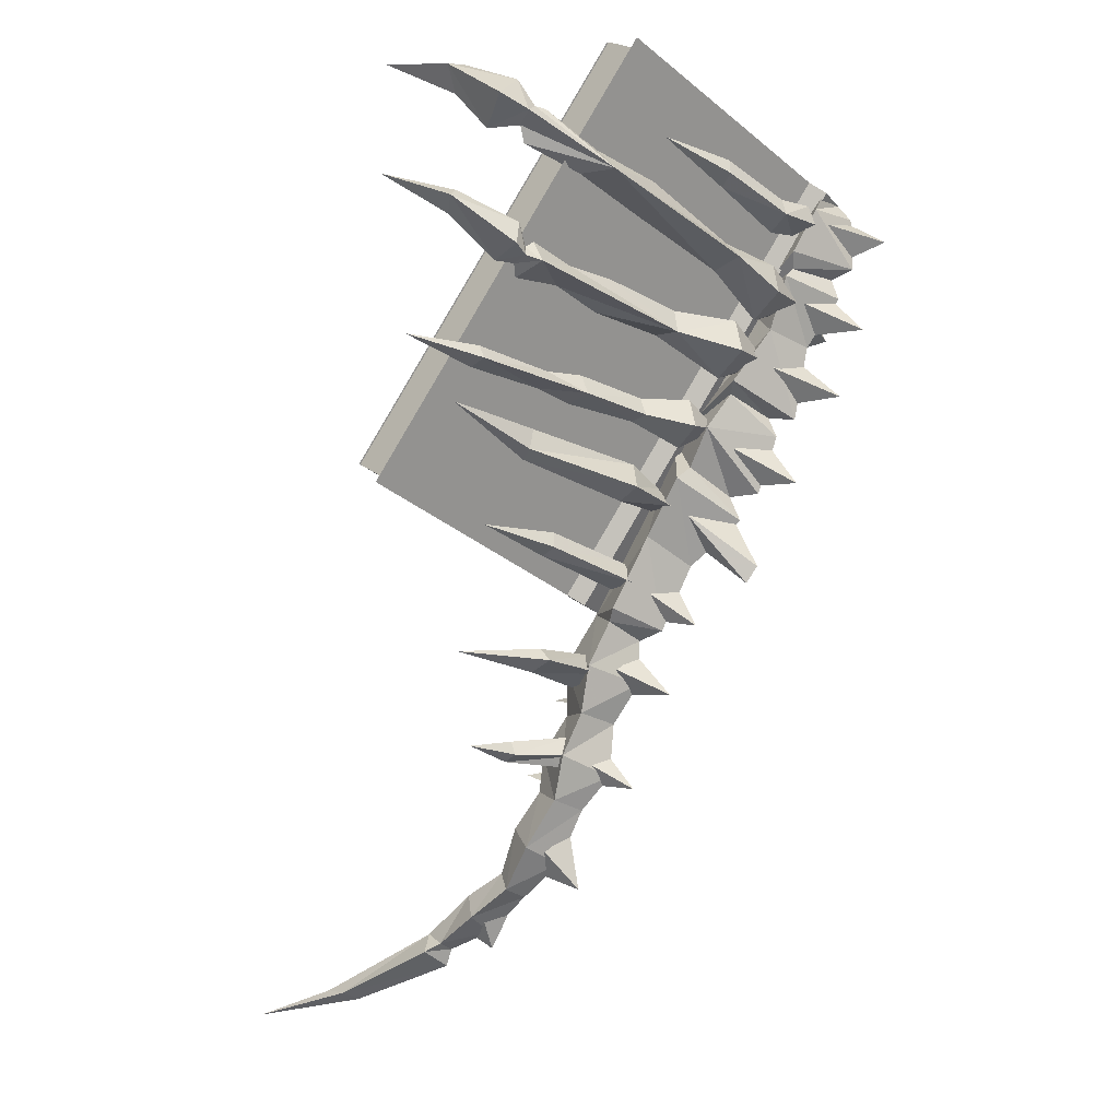
<metadata>
{"format":"obj","ext":"obj","renderer":"f3d","projection":"perspective","resolution":1024,"background":"white","views":[{"elev":-12.6,"azim":98.3,"up":"+Z"}]}
</metadata>
<code>
g elinggubao_mofashu
v -3.343 -5.879 50.78
v -3.704 -7.513 51.84
v -3.705 -7.521 51.84
v -1.773 -6.743 51.13
v -3.343 -5.879 50.78
v -3.705 -7.521 51.84
v -6.792 -8.527 41.13
v -4.029 -6.474 41.24
v -3.955 -5.895 41.85
v -7.195 -7.672 41.36
v -3.929 -6.422 42.91
v -7.179 -7.953 42.09
v -7.945 -10.04 41.89
v -7.945 -10.04 41.89
v -7.179 -7.953 42.09
v -6.792 -8.527 41.13
v -3.522 -4.465 46.31
v -8.445 -4.747 46.11
v -8.147 -6.05 45.66
v -4.326 -6.007 45.59
v -3.941 -5.288 47.47
v -8.242 -5.465 46.84
v -8.242 -5.465 46.84
v -3.941 -5.288 47.47
v -4.326 -6.007 45.59
v -8.147 -6.05 45.66
v -10.92 -8.931 46.55
v -10.92 -8.931 46.55
v -3.831 5.035 64.49
v -4.158 7.241 65.23
v -7.183 5.849 66.91
v -6.818 4.25 66.48
v -7.985 5.308 70.54
v -4.394 6.533 69.08
v -5.09 7.779 69.52
v -8.365 5.991 71.09
v -3.969 6.335 67.3
v -6.461 4.829 67.98
v -4.334 7.215 70.6
v -7.917 5.73 71.98
v -2.395 7.424 70.92
v -1.645 5.19 65.59
v -1.161 6.32 66.02
v -2.626 6.606 69.45
v -2.369 7.854 69.93
v -12.11 3.968 72.25
v -12.03 2.21 68.35
v -15.81 2.982 69.48
v -16.09 1.118 69.44
v -11.73 3.137 70.04
v -15.75 1.908 70.66
v -19.69 -2.535 71.39
v -21.79 -3.569 74.39
v -20.78 -3.827 73.21
v -21.01 -0.6934 72.29
v -19.33 -1.019 73.84
v -20.78 -3.827 73.21
v -20.79 -3.256 74.66
v -19.33 -1.019 73.84
v -19.69 -2.535 71.39
v -18.83 -1.011 71.46
v -18.3 -0.9764 70.62
v -19.35 -0.189 71.92
v -17.99 0.08102 72.38
v -18.58 -0.3147 72.42
v -18.58 -0.3147 72.42
v -17.99 0.08102 72.38
v -18.3 -0.9764 70.62
v -18.83 -1.011 71.46
v -15.75 1.908 70.66
v -16.09 1.118 69.44
v -1.534 5.242 67.18
v -21.77 -7.797 75.63
v -20.79 -3.256 74.66
v -21.77 -7.797 75.63
v -4.029 -6.474 41.24
v -3.929 -6.422 42.91
v -4.317 3.138 61.41
v -4.644 5.345 62.14
v -7.939 2.571 63.11
v -7.55 1.089 63.23
v -4.659 4.511 64.26
v -7.425 2.161 64.43
v -2.131 3.294 62.51
v -1.647 4.423 62.94
v -11.64 -0.376 63.6
v -14.48 -1.142 64.39
v -11.43 0.5251 65.26
v -14.2 -0.4841 65.4
v -21.13 -3.425 67.34
v -20.22 -4.001 66.72
v -18.48 -2.526 64.94
v -18.85 -1.202 65.37
v -18.35 -1.561 66.41
v -20.33 -3.461 67.82
v -20.22 -4.001 66.72
v -20.33 -3.461 67.82
v -18.35 -1.561 66.41
v -18.48 -2.526 64.94
v -2.02 3.345 64.09
v -21.55 -7.013 68.92
v -21.55 -7.013 68.92
v -4.51 0.6601 57.94
v -4.903 2.459 58.49
v -7.374 0.3799 59.05
v -7.311 -0.4909 58.8
v -5.009 1.802 60.23
v -7.15 -0.05749 60.05
v -2.799 0.8844 58.97
v -2.473 1.831 59.33
v -10.72 -2.451 59.22
v -10.94 -1.197 59.58
v -12.91 -3.153 59.65
v -10.68 -1.717 60.67
v -12.77 -2.631 60.5
v -17.18 -3.847 60.3
v -2.804 0.9493 60.27
v -20.99 -6.169 60.92
v -16.95 -4.739 59.99
v -17.02 -4.197 61.02
v -16.95 -4.739 59.99
v -20.99 -6.169 60.92
v -17.02 -4.197 61.02
v -11.61 -4.924 55.85
v -6.821 -1.79 54.72
v -7.018 -0.7964 55.23
v -12 -4.323 56.27
v -6.42 -1.498 56.97
v -11.64 -4.412 57.37
v -3.715 -1.085 56.15
v -3.816 0.01878 54.89
v -16.79 -5.896 58.46
v -8.8 -5.763 52.21
v -4.754 -3.695 50.87
v -4.983 -2.396 51.12
v -8.913 -4.981 52.59
v -4.164 -3.195 52.32
v -8.687 -5.151 53.44
v -12.74 -7.062 53.33
v -3.778 -1.469 54.93
v 0.1191 -9.958 41.5
v 0.8022 -9.328 41.79
v -1.501 -6.403 41.98
v -1.6 -6.977 41.37
v 0.6011 -9.564 42.51
v -1.79 -6.864 43.03
v 0.4944 -11.79 42.34
v 0.4944 -11.79 42.34
v 0.1191 -9.958 41.5
v 0.6011 -9.564 42.51
v -1.601 -4.885 46.36
v -1.479 -6.63 45.67
v 1.967 -8.264 45.93
v 2.758 -7.199 46.41
v -2.096 -5.694 47.51
v 2.238 -7.758 47.12
v 2.238 -7.758 47.12
v 1.967 -8.264 45.93
v -1.479 -6.63 45.67
v -2.096 -5.694 47.51
v 3.231 -12.03 46.93
v 3.231 -12.03 46.93
v 1.958 3.672 64.66
v 4.405 1.797 66.68
v 5.291 3.18 67.11
v 3.534 5.096 65.66
v 5.937 2.376 70.72
v 6.533 2.889 71.26
v 3.945 5.6 69.82
v 2.856 4.71 69.21
v 4.291 2.451 68.19
v 2.294 4.773 67.54
v 6.041 2.786 72.16
v 3.207 5.349 70.89
v 1.524 6.667 71.08
v -0.004975 4.844 65.62
v -0.002377 6.075 66.04
v 1.356 5.765 69.51
v 1.613 7.013 69.99
v 9.408 -0.2732 72.34
v 8.677 -1.878 68.44
v 12.16 -4.268 69.45
v 12.52 -2.42 69.5
v 12.13 -3.419 70.67
v 8.733 -0.9153 70.14
v 13.99 -8.699 71.4
v 14.1 -10.31 73.29
v 14.98 -10.55 74.57
v 15.96 -7.74 72.47
v 14.19 -7.131 73.83
v 14.1 -10.31 73.29
v 13.99 -8.699 71.4
v 14.19 -7.131 73.83
v 14.24 -9.771 74.74
v 14.07 -7.004 71.44
v 14.84 -6.457 71.93
v 13.62 -6.887 70.64
v 14.08 -6.256 72.39
v 13.65 -5.773 72.38
v 14.08 -6.256 72.39
v 14.07 -7.004 71.44
v 13.62 -6.887 70.64
v 13.65 -5.773 72.38
v 12.16 -4.268 69.45
v 12.13 -3.419 70.67
v -0.13 4.946 67.2
v 12.71 -14.16 75.7
v 14.24 -9.771 74.74
v 12.71 -14.16 75.7
v -1.6 -6.977 41.37
v -1.79 -6.864 43.03
v 1.701 1.686 61.61
v 3.978 -1.404 63.42
v 4.837 -0.1355 63.29
v 3.277 3.11 62.61
v 4.241 -0.3605 64.63
v 2.217 2.702 64.58
v -0.2415 2.894 62.53
v -0.2389 4.126 62.96
v 7.353 -4.151 63.7
v 9.793 -5.827 64.43
v 9.766 -5.12 65.45
v 7.483 -3.242 65.37
v 15.19 -10.3 67.55
v 13.55 -7.258 65.46
v 12.5 -8.531 64.97
v 14.15 -10.62 66.94
v 14.41 -10.16 68.05
v 12.71 -7.261 66.85
v 14.15 -10.62 66.94
v 12.5 -8.531 64.97
v 12.71 -7.261 66.85
v 14.41 -10.16 68.05
v 12.18 -7.615 64.88
v 12.68 -6.922 65.11
v 12.24 -6.143 64.93
v 11.55 -7.644 64.34
v 12.23 -7.034 65.7
v 11.82 -6.69 66.1
v 12.23 -7.034 65.7
v 12.18 -7.615 64.88
v 11.55 -7.644 64.34
v 11.82 -6.69 66.1
v -0.3666 2.996 64.12
v 14.77 -13.94 69.01
v 14.77 -13.94 69.01
v 0.9294 -0.5499 58.06
v 3.14 -2.782 58.99
v 3.495 -1.984 59.24
v 2.313 0.5186 58.86
v 3.157 -2.329 60.25
v 1.525 0.1388 60.5
v -0.5061 0.3999 59
v -0.4317 1.4 59.36
v 5.711 -5.77 59.35
v 7.55 -7.166 59.72
v 6.34 -4.663 59.69
v 7.6 -6.63 60.58
v 5.942 -5.074 60.79
v 11.35 -9.247 60.29
v -0.5114 0.4649 60.3
v 10.84 -10.01 59.98
v 14.19 -12.71 60.83
v 11.1 -9.529 61.01
v 10.84 -10.01 59.98
v 11.1 -9.529 61.01
v 14.19 -12.71 60.83
v 5.784 -8.144 56.42
v 6.365 -7.712 56.84
v 2.679 -2.57 55.56
v 1.938 -3.563 55
v 5.95 -7.584 58
v 1.299 -2.921 57.12
v -0.3867 -1.788 56.2
v 0.1411 -1.04 55.08
v 10.27 -11.04 58.46
v 1.915 -7.719 52.16
v -0.4882 -3.25 51.13
v -1.236 -4.438 50.92
v 2.29 -7.022 52.54
v 2.037 -7.113 53.39
v -1.522 -3.732 52.34
v 5.219 -10.27 53.2
v -0.45 -2.172 54.98
v -1.291 4.004 58.78
v -0.9192 5.597 56.37
v 0.02646 2.349 58.14
v -1.439 3.14 56.41
v -3.147 3.02 58.1
v -1.02 5.603 63.32
v -0.4709 8.036 60.95
v 0.431 4.561 62.44
v -1.077 5.153 60.78
v -2.742 5.232 62.4
v -0.639 7.626 66.53
v -0.2388 9.384 64.56
v 0.4499 6.075 66.08
v -0.9464 6.034 64.55
v -2.249 6.645 66.05
v -0.5196 8.488 70.82
v -0.03447 10.68 69.38
v 0.9694 7.646 70.2
v -0.4991 8.43 68.59
v -2.204 8.316 70.16
v -1.703 1.818 55.34
v -1.321 3.391 51.98
v -0.481 -0.2849 54.78
v -1.434 2.796 51.08
v -2.024 0.1588 53.36
v -3.654 0.3856 54.73
v -2.27 -1.14 51.37
v -1.992 0.0069 48.96
v -1.362 -2.395 50.65
v -2.466 -2.205 49.38
v -3.7 -1.901 50.62
v -2.377 -1.089 59.43
v -1.608 3.036 66.5
v 1.063 4.482 64.38
v 1.314 2.479 61.56
v -0.9758 5.574 59.91
v -0.874 6.332 63.9
v -1.547 2.5 54.57
v 0.8392 -0.6448 56.45
v 0.1294 0.000195 57.17
v -1.681 1.96 55.91
v 1.062 1.013 59.12
v -1.354 3.512 55.96
v -2.091 -0.2328 52.23
v -0.3504 -2.375 53.57
v -1.174 4.574 59.04
v 0.5891 2.267 61.03
v -1.28 4.149 60.12
v -4.622 3.779 61.55
v -3.604 5.469 64.31
v -4.164 0.9073 57.11
v -4.944 0.6763 56.52
v -4.661 2.222 59.03
v -4.774 -1.44 53.51
v -3.775 3.189 60.97
v 1.677 5.416 67.18
v -0.5383 8.097 66.45
v -0.6287 7.746 67.56
v 0.8599 5.74 67.81
v -0.3965 8.878 68.04
v 1.539 5.83 68.57
v 1.634 7.08 70.86
v -0.9922 6.305 71.61
v -0.44 8.868 70.88
v -0.5966 8.189 71.77
v 1.094 7.34 71.64
v -2.374 -1.851 48.79
v -2.63 -3.095 48.32
v -0.8561 -4.515 49.09
v -0.2898 -4.255 49.69
v -3.184 -5.526 49.92
v -3.668 6.545 67.1
v -2.808 6.515 67.76
v -3.414 6.876 68.5
v -3.059 8.072 70.79
v -2.481 8.096 71.58
v -4.858 -3.655 49.01
v -5.333 -3.17 49.59
v -2.644 -3.294 47.54
v -2.181 -1.455 45.27
v -1.477 -4.206 46.58
v -2.844 -4.467 45.41
v -4.035 -3.647 46.51
v -0.914 -6.053 44.19
v -3.412 -7.196 44.43
v -3.492 -7.206 47.24
v -0.2843 -5.559 46.64
v -2.574 -3.167 45.95
v -2.823 -4.558 43.84
v -5.199 -5.14 44.02
v -5.681 -4.377 46.5
v -3.184 -5.526 49.92
v -2.799 -4.879 42.19
v -2.403 -3.471 40.26
v -1.928 -5.953 41.71
v -2.9 -5.78 40.61
v -3.969 -5.53 41.6
v -1.649 -7.6 39.66
v -3.445 -8.686 40.34
v -3.557 -8.471 42.42
v -0.8167 -7.034 41.93
v -2.715 -4.776 40.99
v -2.966 -6.321 39.24
v -4.648 -6.875 39.79
v -5.439 -6.077 41.68
v -2.823 -4.558 43.84
v -0.914 -6.053 44.19
v -3.412 -7.196 44.43
v -5.199 -5.14 44.02
v -3.31 -7.028 38.11
v -3.625 -6.598 35.1
v -2.847 -8.301 37.03
v -4.068 -8.63 35.93
v -4.617 -7.811 37.29
v -3.559 -10.51 35.14
v -4.667 -10.94 36.11
v -4.116 -10.11 38.45
v -2.146 -9.201 37.22
v -3.719 -7.668 36.5
v -4.562 -9.667 34.81
v -5.644 -9.854 35.57
v -5.597 -8.246 37.72
v -2.966 -6.321 39.24
v -1.649 -7.6 39.66
v -3.445 -8.686 40.34
v -4.648 -6.875 39.79
v -5.188 -10.67 33.91
v -6.016 -11.67 32.2
v -5.015 -11.93 33.51
v -6.224 -12.85 32.97
v -6.232 -11.5 33.85
v -6.124 -14.55 32.49
v -6.99 -15.36 33.06
v -5.677 -12.92 35.04
v -4.509 -12.57 33.76
v -5.802 -11.74 33.07
v -6.882 -14.08 32.23
v -7.514 -14.25 33.13
v -6.834 -11.74 34.4
v -4.562 -9.667 34.81
v -3.559 -10.51 35.14
v -4.667 -10.94 36.11
v -5.644 -9.854 35.57
v -6.99 -15.36 33.06
v -6.063 -15.42 32.04
v -7.222 -14.4 31.35
v -9.036 -19.75 29.67
v -8.555 -20.54 29.98
v -8.145 -14.89 32.61
v -9.595 -20.28 30.27
v -9.036 -19.75 29.67
v -10.75 -25.71 28.92
v -9.331 -21.48 30.18
f 2 1 3
f 5 4 6
f 8 7 9
f 10 9 7
f 9 10 11
f 12 11 10
f 12 10 13
f 10 7 13
f 15 14 16
f 18 17 19
f 20 19 17
f 22 21 18
f 17 18 21
f 24 23 25
f 26 25 23
f 22 18 27
f 18 19 27
f 23 28 26
f 30 29 31
f 32 31 29
f 34 33 35
f 36 35 33
f 30 31 37
f 38 37 31
f 39 36 40
f 41 35 39
f 35 36 39
f 43 42 29
f 44 34 35
f 37 43 30
f 44 35 45
f 45 35 41
f 40 36 46
f 36 33 46
f 48 47 49
f 50 48 51
f 53 52 54
f 56 55 53
f 58 57 59
f 60 59 57
f 62 61 48
f 63 48 61
f 64 48 65
f 63 65 48
f 67 66 68
f 69 68 66
f 61 52 63
f 55 63 52
f 65 63 56
f 55 56 63
f 66 59 69
f 60 69 59
f 70 67 71
f 68 71 67
f 31 32 48
f 47 48 32
f 31 48 38
f 50 38 48
f 30 43 29
f 72 43 37
f 73 53 54
f 73 74 53
f 75 57 58
f 16 76 15
f 77 15 76
f 79 78 80
f 81 80 78
f 79 80 82
f 83 82 80
f 85 84 78
f 82 85 79
f 80 86 87
f 88 80 89
f 91 90 92
f 93 92 90
f 93 90 94
f 95 94 90
f 97 96 98
f 99 98 96
f 93 80 87
f 93 89 80
f 81 86 80
f 88 83 80
f 79 85 78
f 100 85 82
f 101 90 91
f 101 95 90
f 102 96 97
f 104 103 105
f 106 105 103
f 104 105 107
f 108 107 105
f 110 109 103
f 107 110 104
f 112 111 113
f 114 112 115
f 116 112 113
f 116 115 112
f 105 106 112
f 111 112 106
f 105 112 108
f 114 108 112
f 104 110 103
f 117 110 107
f 118 116 119
f 118 120 116
f 122 121 123
f 125 124 126
f 127 126 124
f 128 127 129
f 130 126 128
f 126 127 128
f 131 125 126
f 131 126 130
f 129 127 132
f 127 124 132
f 134 133 135
f 137 136 138
f 135 136 137
f 138 136 139
f 136 133 139
f 140 125 131
f 136 135 133
f 92 93 87
f 94 89 93
f 62 48 49
f 64 51 48
f 119 116 113
f 120 115 116
f 74 56 53
f 55 52 53
f 142 141 143
f 144 143 141
f 145 142 146
f 143 146 142
f 147 142 145
f 147 141 142
f 149 148 150
f 152 151 153
f 154 153 151
f 151 155 154
f 156 154 155
f 158 157 159
f 160 159 157
f 161 154 156
f 161 153 154
f 158 162 157
f 164 163 165
f 166 165 163
f 168 167 169
f 170 169 167
f 171 165 172
f 166 172 165
f 173 168 174
f 174 169 175
f 174 168 169
f 163 176 177
f 169 170 178
f 166 177 172
f 179 169 178
f 175 169 179
f 180 168 173
f 180 167 168
f 182 181 183
f 184 183 185
f 187 186 188
f 188 189 190
f 192 191 193
f 194 193 191
f 196 195 183
f 197 183 195
f 196 183 198
f 199 198 183
f 201 200 202
f 203 202 200
f 189 186 196
f 195 196 186
f 189 196 190
f 198 190 196
f 192 193 201
f 200 201 193
f 202 203 204
f 205 204 203
f 181 164 183
f 165 183 164
f 185 183 171
f 165 171 183
f 163 177 166
f 172 177 206
f 187 188 207
f 188 208 207
f 194 191 209
f 211 210 150
f 149 150 210
f 213 212 214
f 215 214 212
f 216 214 217
f 215 217 214
f 212 218 219
f 215 219 217
f 221 220 214
f 222 214 223
f 225 224 226
f 227 226 224
f 228 224 229
f 225 229 224
f 231 230 232
f 233 232 230
f 235 234 236
f 237 236 234
f 235 236 238
f 239 238 236
f 241 240 242
f 243 242 240
f 225 226 235
f 234 235 226
f 225 235 229
f 238 229 235
f 231 232 241
f 240 241 232
f 221 214 236
f 214 222 236
f 213 214 220
f 214 216 223
f 212 219 215
f 217 219 244
f 227 224 245
f 224 228 245
f 233 230 246
f 248 247 249
f 250 249 247
f 251 249 252
f 250 252 249
f 247 253 254
f 250 254 252
f 256 255 257
f 258 257 259
f 256 257 260
f 257 258 260
f 255 248 257
f 249 257 248
f 259 257 251
f 249 251 257
f 247 254 250
f 252 254 261
f 262 260 263
f 260 264 263
f 266 265 267
f 269 268 270
f 271 270 268
f 272 269 273
f 273 270 274
f 273 269 270
f 270 271 275
f 274 270 275
f 276 269 272
f 276 268 269
f 278 277 279
f 281 280 282
f 282 280 278
f 283 280 281
f 283 277 280
f 275 271 284
f 277 278 280
f 221 236 237
f 236 222 239
f 182 183 197
f 183 184 199
f 256 260 262
f 260 258 264
f 188 190 208
f 188 186 189
f 286 285 287
f 286 287 288
f 289 285 286
f 288 289 286
f 291 290 292
f 291 292 293
f 294 290 291
f 293 294 291
f 296 295 297
f 296 297 298
f 299 295 296
f 298 299 296
f 301 300 302
f 301 302 303
f 304 300 301
f 303 304 301
f 306 305 307
f 308 307 309
f 308 306 307
f 310 305 306
f 309 310 308
f 310 306 308
f 312 311 313
f 312 313 314
f 315 311 312
f 314 315 312
f 317 316 318
f 319 318 316
f 319 320 318
f 321 318 320
f 323 322 324
f 325 324 322
f 316 323 324
f 324 325 326
f 327 326 325
f 316 324 326
f 329 328 323
f 322 323 328
f 329 323 316
f 326 330 331
f 332 331 330
f 316 326 331
f 327 330 326
f 331 332 319
f 320 319 332
f 316 331 319
f 333 316 334
f 317 334 316
f 321 320 334
f 333 334 320
f 325 322 335
f 336 335 322
f 336 316 335
f 327 325 337
f 335 337 325
f 335 316 337
f 322 328 336
f 338 336 328
f 316 336 338
f 332 330 339
f 337 339 330
f 337 316 339
f 327 337 330
f 320 332 333
f 339 333 332
f 339 316 333
f 340 321 341
f 321 340 318
f 317 318 340
f 341 342 343
f 343 340 341
f 343 317 340
f 342 344 343
f 345 343 344
f 343 345 317
f 345 346 317
f 317 346 347
f 344 348 346
f 346 345 344
f 348 349 346
f 350 346 349
f 350 347 346
f 352 351 353
f 354 353 351
f 353 354 355
f 329 351 328
f 351 329 354
f 355 354 329
f 316 355 329
f 341 321 356
f 334 356 321
f 356 334 317
f 357 342 341
f 341 356 357
f 356 317 357
f 357 344 342
f 344 357 358
f 317 358 357
f 317 359 358
f 347 359 317
f 359 348 344
f 344 358 359
f 359 349 348
f 349 359 360
f 359 347 360
f 361 351 352
f 351 361 362
f 355 362 361
f 328 351 338
f 362 338 351
f 338 362 355
f 338 355 316
f 364 363 365
f 364 365 366
f 367 363 364
f 366 367 364
f 369 368 370
f 371 370 368
f 371 368 372
f 373 372 368
f 375 374 370
f 369 370 374
f 373 374 372
f 375 372 374
f 371 372 352
f 352 353 371
f 371 353 376
f 376 370 371
f 352 372 375
f 375 361 352
f 376 361 375
f 375 370 376
f 378 377 379
f 378 379 380
f 381 377 378
f 380 381 378
f 383 382 384
f 385 384 382
f 385 382 386
f 387 386 382
f 389 388 384
f 383 384 388
f 387 388 386
f 389 386 388
f 385 386 390
f 390 391 385
f 385 391 392
f 392 384 385
f 390 386 389
f 389 393 390
f 392 393 389
f 389 384 392
f 395 394 396
f 395 396 397
f 398 394 395
f 397 398 395
f 400 399 401
f 402 401 399
f 402 399 403
f 404 403 399
f 406 405 401
f 400 401 405
f 404 405 403
f 406 403 405
f 402 403 407
f 407 408 402
f 402 408 409
f 409 401 402
f 407 403 406
f 406 410 407
f 409 410 406
f 406 401 409
f 412 411 413
f 412 413 414
f 415 411 412
f 414 415 412
f 417 416 418
f 419 418 416
f 419 416 420
f 421 420 416
f 423 422 418
f 417 418 422
f 421 422 420
f 423 420 422
f 419 420 424
f 424 425 419
f 419 425 426
f 426 418 419
f 424 420 423
f 423 427 424
f 426 427 423
f 423 418 426
f 416 428 429
f 430 421 429
f 416 429 421
f 431 430 432
f 429 432 430
f 433 428 422
f 422 421 433
f 430 433 421
f 433 430 434
f 435 434 430
f 436 432 437
f 432 429 428
f 431 432 436
f 437 432 428
f 437 434 436
f 428 433 434
f 436 434 435
f 428 434 437
g Object01
v -2.441 8.425 71.88
v -3.104 7.733 72.39
v -5.665 -5.889 50.6
v -5.002 -5.198 50.09
v -3.23 -5.396 50.01
v -0.675 8.201 71.81
v -2.16 7.603 71.95
v -3.104 7.733 72.39
v -2.441 8.425 71.88
v -5.058 -6.026 51.07
v -3.23 -5.398 50.01
v -3.23 -5.396 50.01
v -5.002 -5.198 50.09
v -5.665 -5.889 50.6
v -16.54 -4.787 66.54
v -17.78 -11.42 55.96
v -18.63 -9.716 54.99
v -17.38 -3.085 65.57
v -4.567 -7.968 52.23
v -5.058 -6.026 51.07
v -19.62 -9.349 54.42
v -17.38 -3.085 65.57
v -18.63 -9.716 54.99
v -17.06 4.299 76.19
v -19.62 -9.349 54.42
v -16.13 3.545 76.14
v -2.979 6.816 72.54
v -2.078 5.267 73.4
v -15.29 1.843 77.11
v -19.62 -9.349 54.42
v -18.63 -9.716 54.99
v -5.058 -6.026 51.07
v -16.13 3.545 76.14
v -17.06 4.299 76.19
v -2.979 6.816 72.54
v -17.06 4.299 76.19
v -16.13 3.545 76.14
v -3.322 -1.35 62.81
v -4.567 -7.968 52.23
v -17.78 -11.42 55.96
v -16.54 -4.787 66.54
v -2.078 5.267 73.4
v -15.29 1.843 77.11
v -3.104 7.733 72.39
v -2.16 7.603 71.95
v -2.979 6.816 72.54
v -5.058 -6.026 51.07
v -4.567 -7.968 52.23
v -3.715 -7.741 51.99
v -2.16 7.603 71.95
v -1.226 5.495 73.16
v -2.078 5.267 73.4
v -2.979 6.816 72.54
v -3.705 -7.521 51.84
v -3.704 -7.513 51.84
v -3.343 -5.879 50.78
v -1.223 5.69 73.03
v -0.8608 7.332 71.96
v -2.458 -1.128 62.57
v -3.715 -7.741 51.99
v -1.226 5.495 73.16
v -2.465 -0.92 62.44
v -3.705 -7.521 51.84
v -1.223 5.69 73.03
v -3.343 -5.879 50.78
v -0.8608 7.332 71.96
v -0.6758 8.198 71.81
v -0.675 8.201 71.81
v 1.042 7.641 71.96
v -1.512 -5.941 50.14
v -1.149 -6.838 50.66
v 1.404 6.744 72.47
v 0.4717 6.976 72.03
v 1.042 7.641 71.96
v 1.404 6.744 72.47
v -1.773 -6.743 51.13
v -1.512 -5.941 50.14
v -1.149 -6.838 50.66
v 9.864 -9.515 66.34
v 11.21 -8.184 65.35
v 9.968 -14.78 54.75
v 8.625 -16.11 55.73
v -1.773 -6.743 51.13
v -2.965 -8.385 52.29
v 11.02 -14.76 54.16
v 9.968 -14.78 54.75
v 11.21 -8.184 65.35
v 13.57 -1.191 75.98
v 11.02 -14.76 54.16
v 12.45 -1.594 75.95
v 11.1 -2.925 76.94
v -0.4841 4.811 73.49
v 0.9443 5.931 72.62
v 9.968 -14.78 54.75
v 11.02 -14.76 54.16
v -1.773 -6.743 51.13
v 12.45 -1.594 75.95
v 13.57 -1.191 75.98
v 0.9443 5.931 72.62
v 13.57 -1.191 75.98
v 12.45 -1.594 75.95
v -1.724 -1.786 62.89
v 9.864 -9.515 66.34
v 8.625 -16.11 55.73
v -2.965 -8.385 52.29
v -0.4841 4.811 73.49
v 11.1 -2.925 76.94
v 1.404 6.744 72.47
v 0.9443 5.931 72.62
v 0.4717 6.976 72.03
v -1.773 -6.743 51.13
v -3.679 -7.853 52.05
v -2.965 -8.385 52.29
v 0.4717 6.976 72.03
v 0.9443 5.931 72.62
v -0.4841 4.811 73.49
v -1.199 5.343 73.24
v -2.452 -1.255 62.65
v -3.679 -7.853 52.05
v -1.199 5.343 73.24
v -2.465 -0.92 62.44
v -3.705 -7.521 51.84
v -1.223 5.69 73.03
f 439 438 440
f 441 440 438
f 441 438 442
f 443 442 438
f 445 444 446
f 448 447 449
f 450 449 447
f 450 447 451
f 453 452 454
f 455 454 452
f 453 454 456
f 457 456 454
f 459 458 460
f 462 461 440
f 439 440 461
f 464 463 465
f 466 465 463
f 467 451 468
f 468 451 469
f 471 470 445
f 470 472 445
f 455 452 463
f 466 463 452
f 473 458 459
f 474 473 459
f 476 475 477
f 478 477 475
f 475 479 478
f 480 478 479
f 482 481 483
f 485 484 486
f 488 487 489
f 490 489 487
f 492 491 493
f 493 491 484
f 484 491 486
f 488 494 487
f 495 487 494
f 497 496 476
f 475 476 496
f 496 498 475
f 479 475 498
f 500 499 497
f 496 497 499
f 496 499 498
f 501 498 499
f 447 448 502
f 444 503 504
f 504 505 444
f 446 444 505
f 507 506 508
f 509 508 506
f 443 506 442
f 507 442 506
f 511 510 512
f 514 513 449
f 448 449 513
f 515 513 514
f 517 516 518
f 519 518 516
f 520 518 521
f 519 521 518
f 523 522 524
f 509 525 508
f 526 508 525
f 528 527 529
f 530 529 527
f 531 515 532
f 533 515 531
f 512 534 535
f 512 536 534
f 528 516 527
f 517 527 516
f 524 522 537
f 524 537 538
f 540 539 541
f 542 541 539
f 544 543 540
f 539 540 543
f 546 545 547
f 549 548 550
f 552 551 553
f 554 553 551
f 491 548 549
f 495 494 551
f 554 551 494
f 539 555 542
f 556 542 555
f 543 557 539
f 555 539 557
f 555 558 556
f 559 556 558
f 555 557 558
f 560 558 557
f 502 448 513
f 504 503 510
f 511 505 510
f 504 510 505
g fuwen#2
v -3.283 -1.442 62.87
v -4.527 -8.06 52.28
v -17.75 -11.51 56.01
v -16.5 -4.879 66.59
v -2.038 5.175 73.45
v -15.25 1.751 77.16
v -2.365 -1.187 62.6
v -3.623 -7.802 52.01
v -1.134 5.434 73.18
v -2.462 -1.016 62.5
v -3.715 -7.616 51.91
v -1.203 5.594 73.09
v -1.792 -1.859 62.95
v 9.798 -9.589 66.39
v 8.559 -16.18 55.79
v -3.033 -8.458 52.35
v -0.5526 4.738 73.54
v 11.04 -2.999 76.99
v -2.552 -1.293 62.68
v -3.779 -7.892 52.08
v -1.299 5.304 73.28
v -2.462 -1.016 62.5
v -3.715 -7.616 51.91
v -1.203 5.594 73.09
f 562 561 563
f 564 563 561
f 561 565 564
f 566 564 565
f 568 567 562
f 561 562 567
f 567 569 561
f 565 561 569
f 571 570 568
f 567 568 570
f 567 570 569
f 572 569 570
f 574 573 575
f 576 575 573
f 578 577 574
f 573 574 577
f 573 579 576
f 580 576 579
f 577 581 573
f 579 573 581
f 579 582 580
f 583 580 582
f 579 581 582
f 584 582 581

</code>
